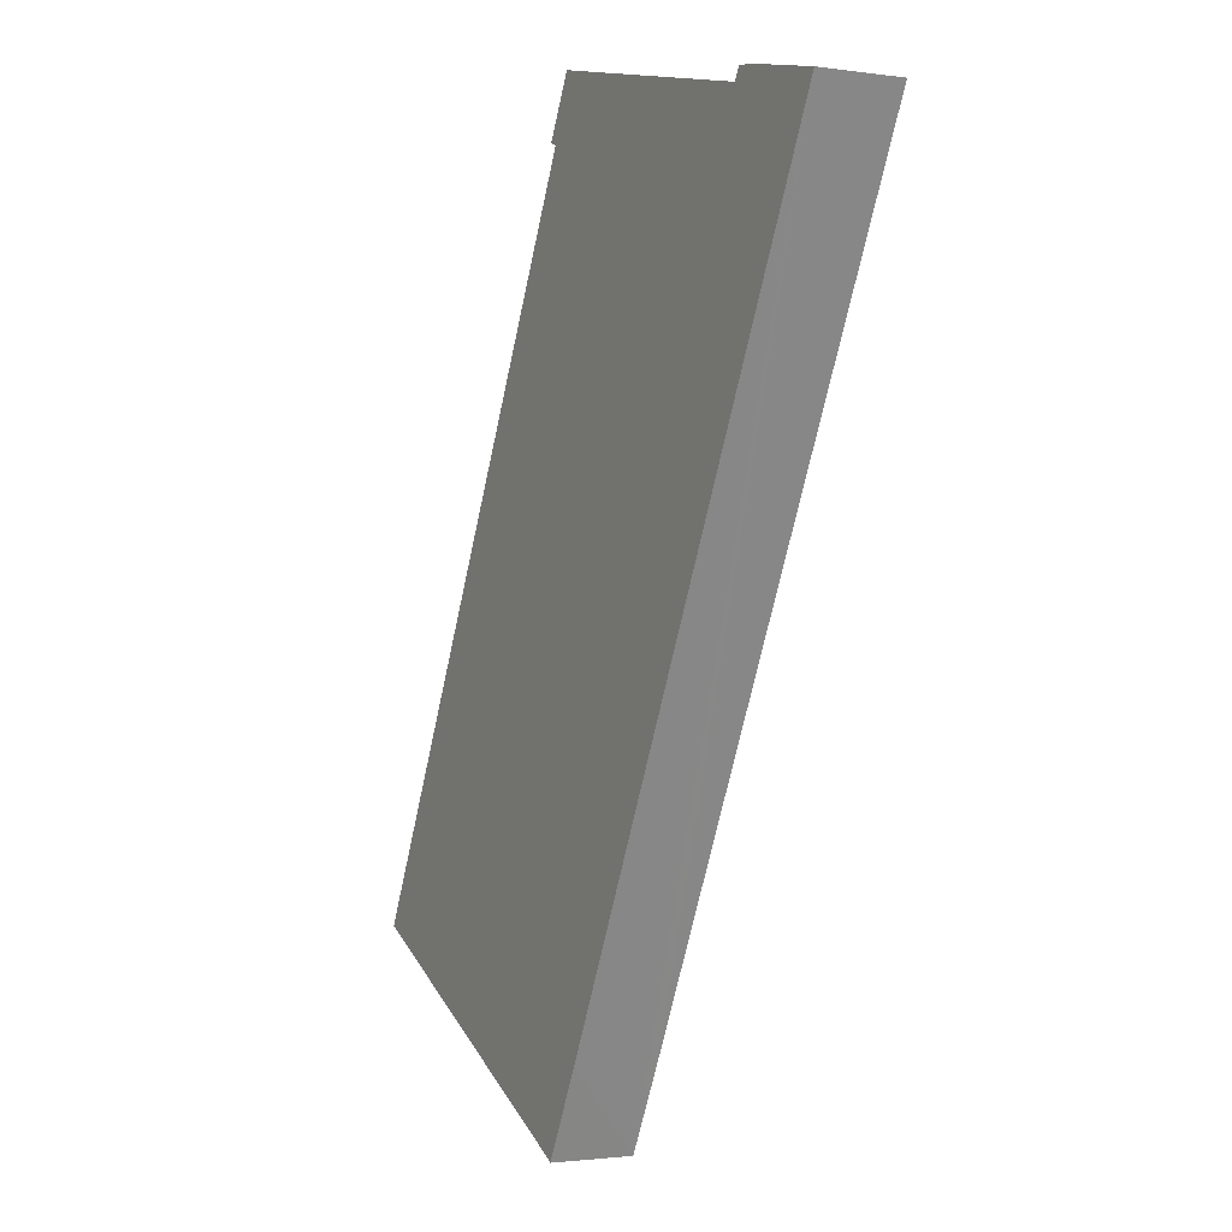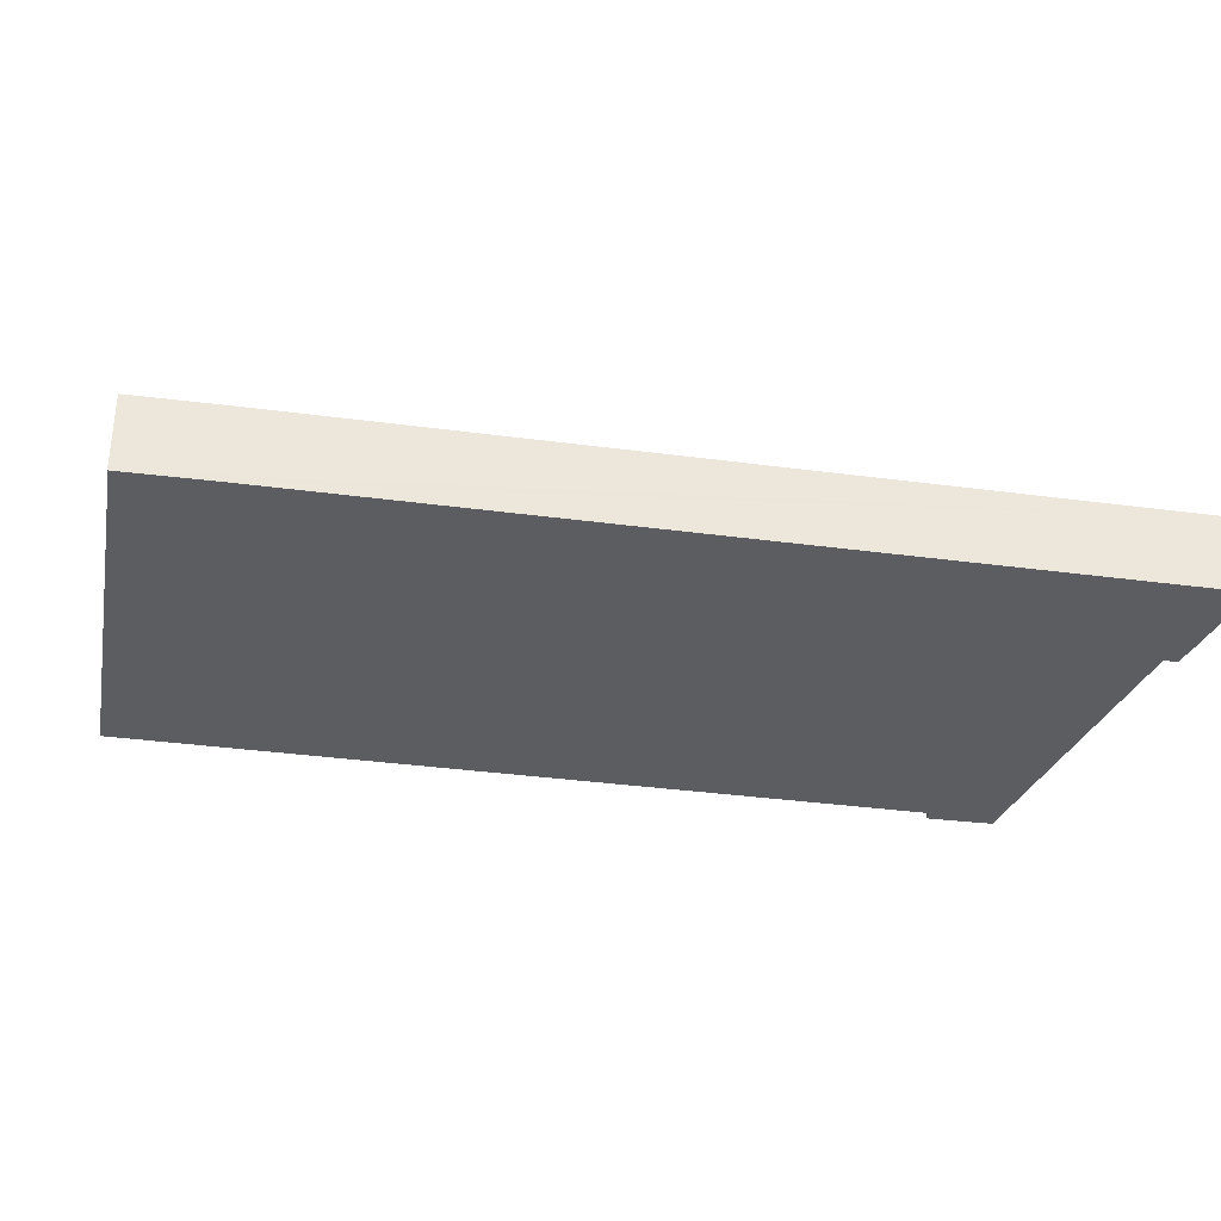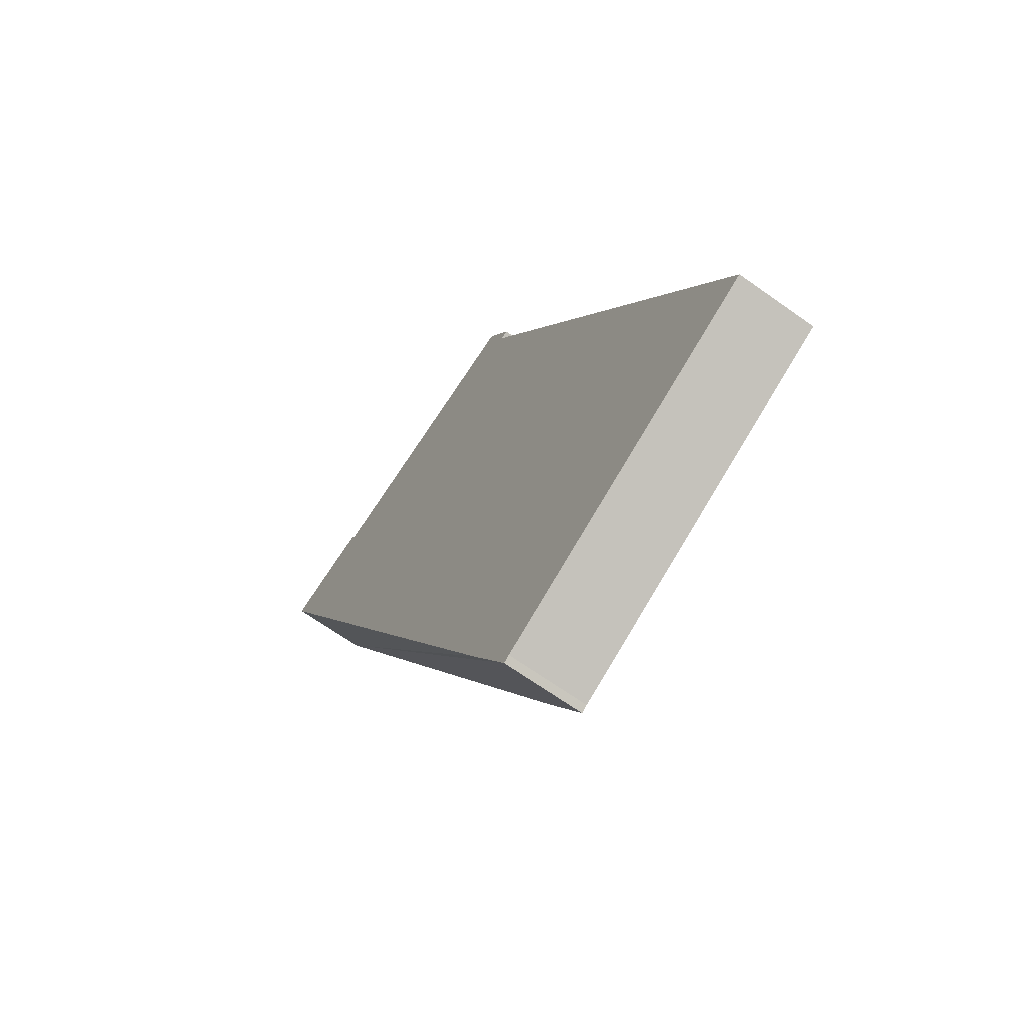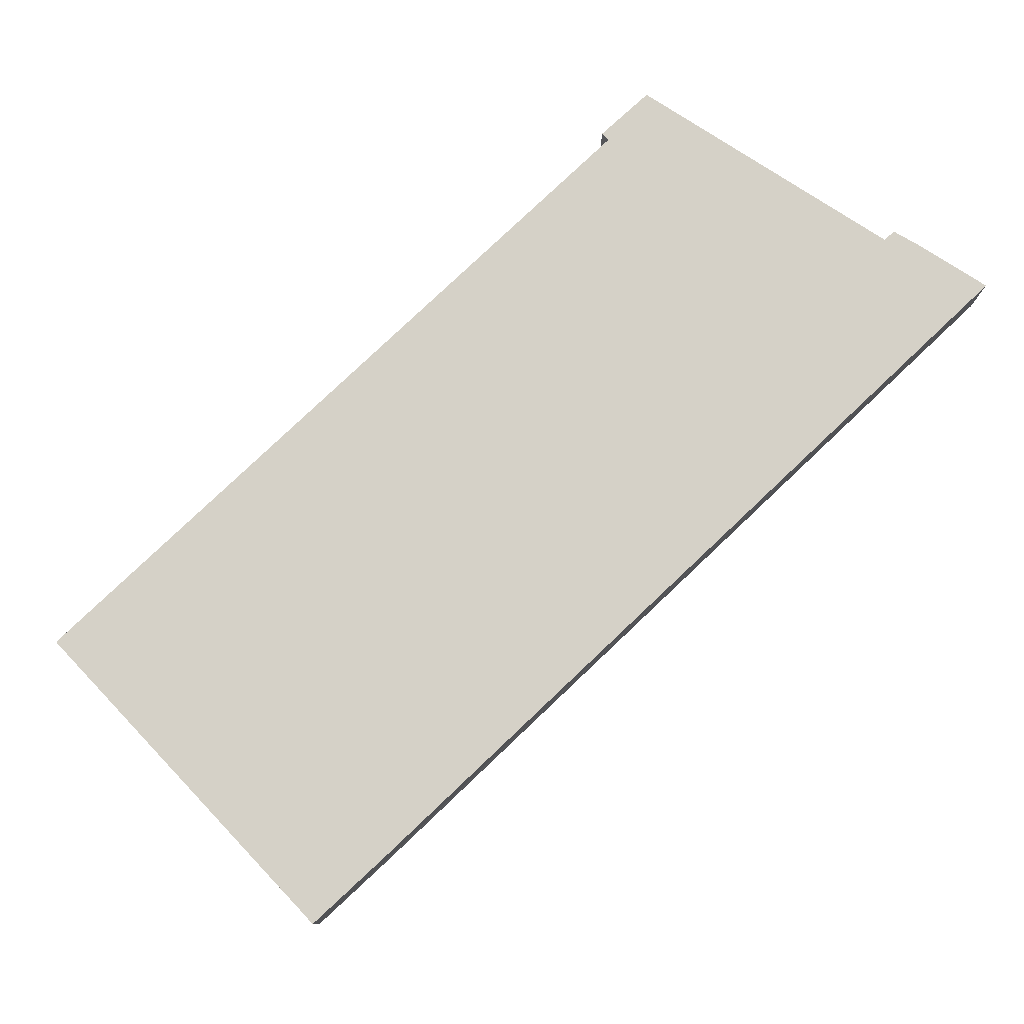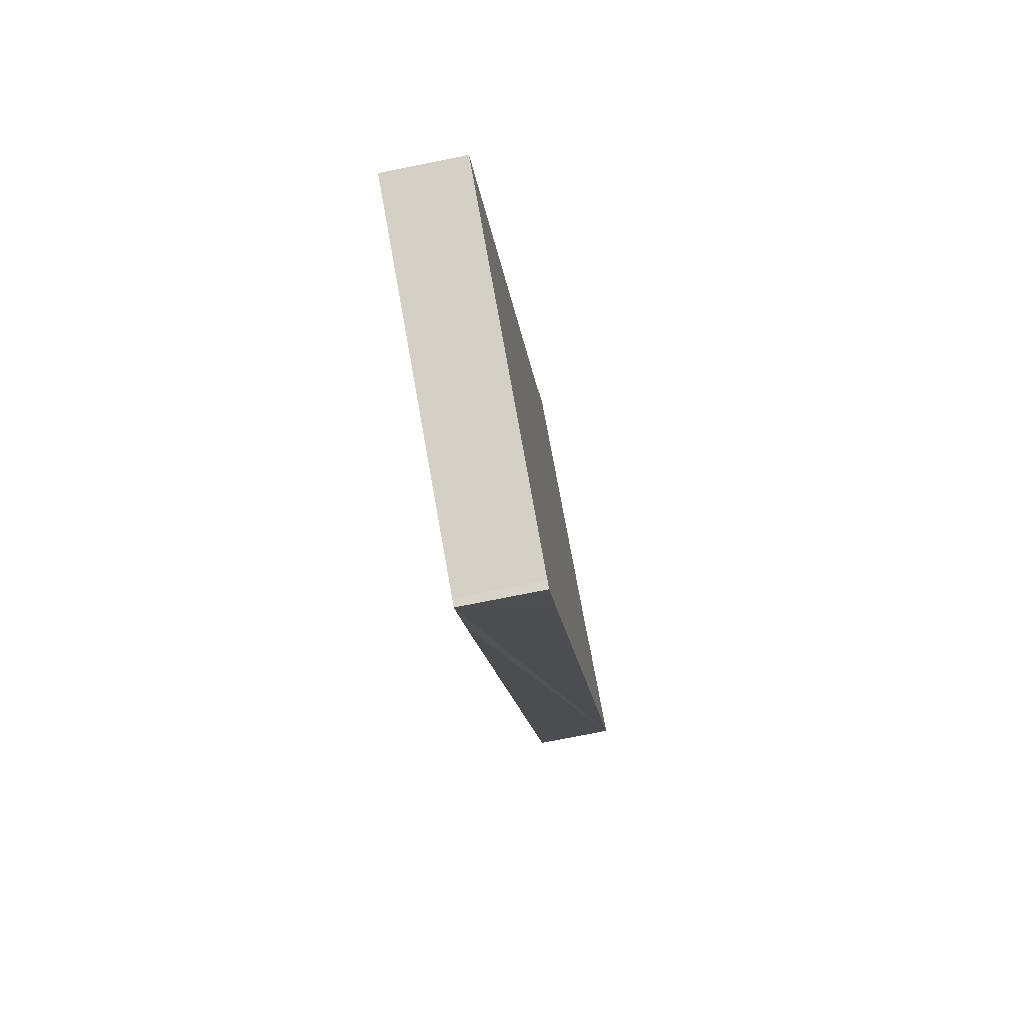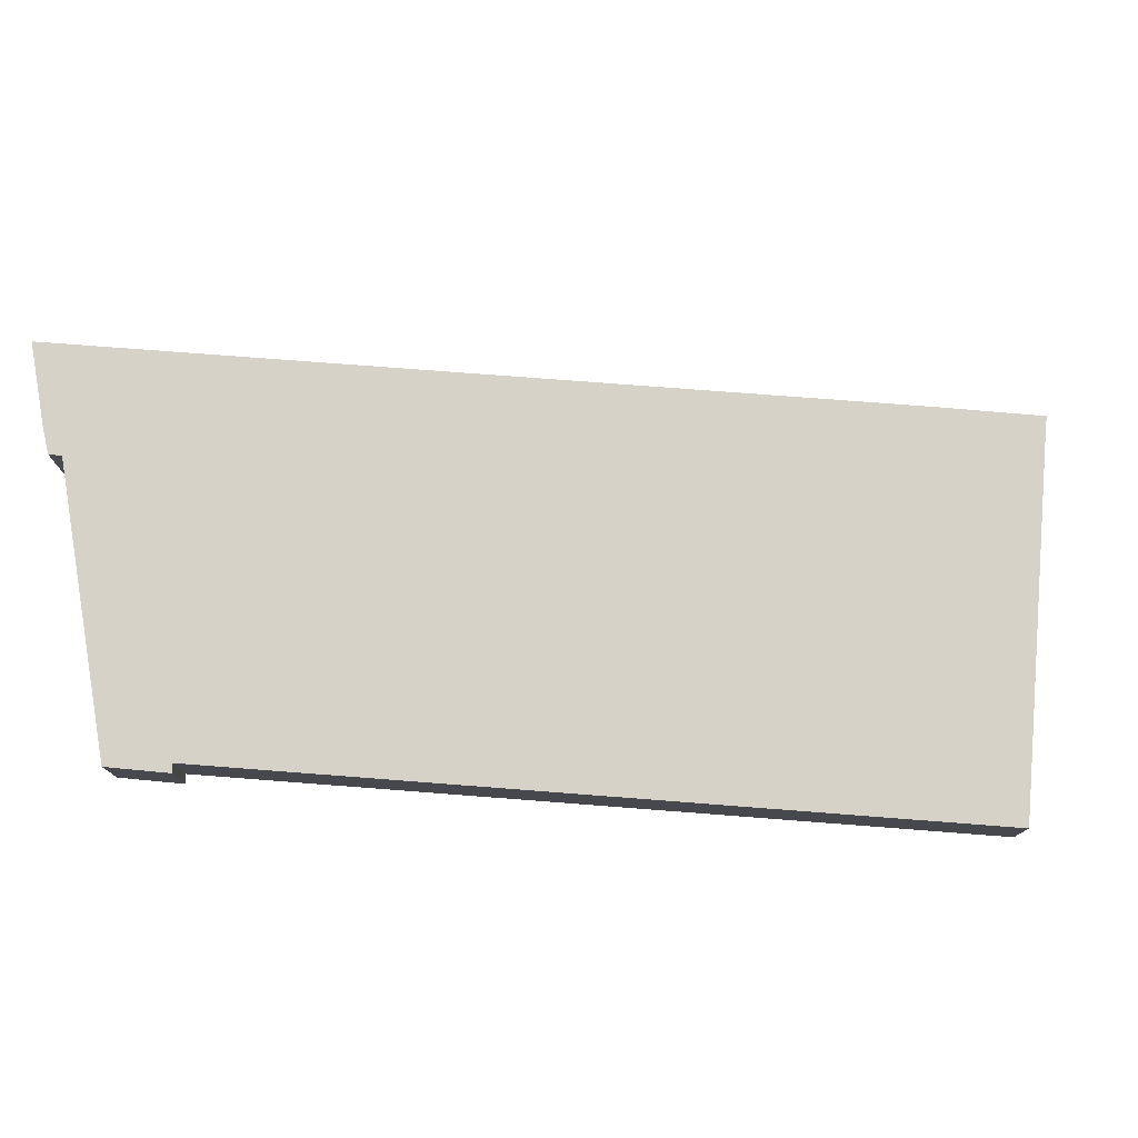
<metadata>
{"format":"obj","ext":"obj","renderer":"f3d","projection":"perspective","resolution":1024,"background":"white","views":[{"elev":-1.8,"azim":-117.4,"up":"+Z"},{"elev":-36.2,"azim":-126.8,"up":"+Y"},{"elev":-67.3,"azim":54.5,"up":"+Z"},{"elev":79.6,"azim":-160.4,"up":"+Y"},{"elev":-75.9,"azim":101.3,"up":"+Z"},{"elev":78.2,"azim":67.4,"up":"+Y"}]}
</metadata>
<code>
v  5.293 5.266 1.215
v  25.56 5.266 -50.38
v  0 5.266 3.224e-16
v  7.167 5.266 1.559
v  7.601 5.266 0.787
v  15.87 5.266 2.734
v  26.54 5.266 5.246
v  27.41 5.266 -53.92
v  27.97 5.266 1.237
v  28.53 5.266 1.493
v  28.24 5.266 -55.52
v  51.23 5.266 -44.47
v  44.01 5.266 -48.16
v  37.18 5.266 -51.66
v  32.97 5.266 -53.83
v  29 5.266 -55.86
v  28.56 5.266 -56.13
v  32.78 5.266 -53.92
v  46.44 5.266 -46.92
v  29 3.42e-15 -55.86
v  28.56 3.437e-15 -56.13
v  28.53 -9.142e-17 1.493
v  27.97 -7.574e-17 1.237
v  51.23 2.723e-15 -44.47
v  46.44 2.873e-15 -46.92
v  44.01 2.949e-15 -48.16
v  37.18 3.164e-15 -51.66
v  32.97 3.296e-15 -53.83
v  32.78 3.302e-15 -53.92
v  28.24 3.4e-15 -55.52
v  27.41 3.302e-15 -53.92
v  25.56 3.085e-15 -50.38
v  0 0 0
v  5.293 -7.44e-17 1.215
v  7.167 -9.546e-17 1.559
v  7.601 -4.819e-17 0.787
v  15.87 -1.674e-16 2.734
v  26.54 -3.212e-16 5.246
g defaultobject
f 1 2 3
f 2 1 4
f 2 4 5
f 2 5 6
f 2 6 7
f 2 7 8
f 8 7 9
f 9 7 10
f 9 11 8
f 11 9 12
f 11 12 13
f 11 13 14
f 11 14 15
f 11 15 16
f 11 16 17
f 16 15 18
f 13 12 19
f 20 17 16
f 17 20 21
f 22 9 10
f 9 22 23
f 24 19 12
f 19 24 25
f 19 25 13
f 13 25 26
f 13 26 14
f 14 26 27
f 14 27 15
f 15 27 28
f 15 28 18
f 18 28 16
f 16 28 29
f 16 29 20
f 21 11 17
f 11 21 8
f 8 21 2
f 2 21 3
f 3 21 30
f 3 30 31
f 3 31 32
f 3 32 33
f 33 1 3
f 1 33 34
f 34 4 1
f 4 34 35
f 36 6 5
f 6 36 37
f 6 37 7
f 7 37 38
f 35 5 4
f 5 35 36
f 38 10 7
f 10 38 22
f 23 12 9
f 12 23 24
f 21 20 30
f 32 34 33
f 34 32 35
f 35 32 36
f 36 32 37
f 37 32 38
f 38 32 23
f 23 32 24
f 24 32 31
f 24 31 30
f 24 30 26
f 26 30 27
f 27 30 28
f 28 30 20
f 28 20 29
f 24 26 25
f 22 38 23

</code>
